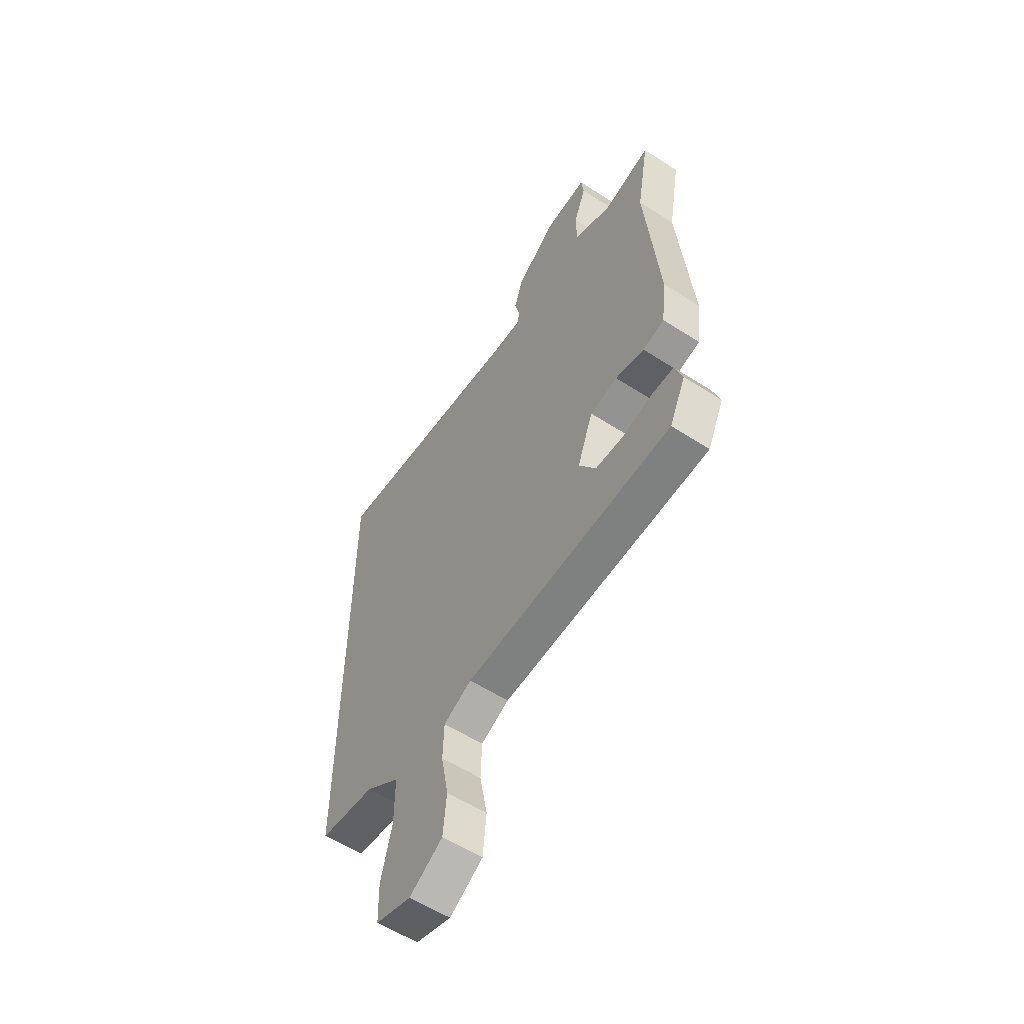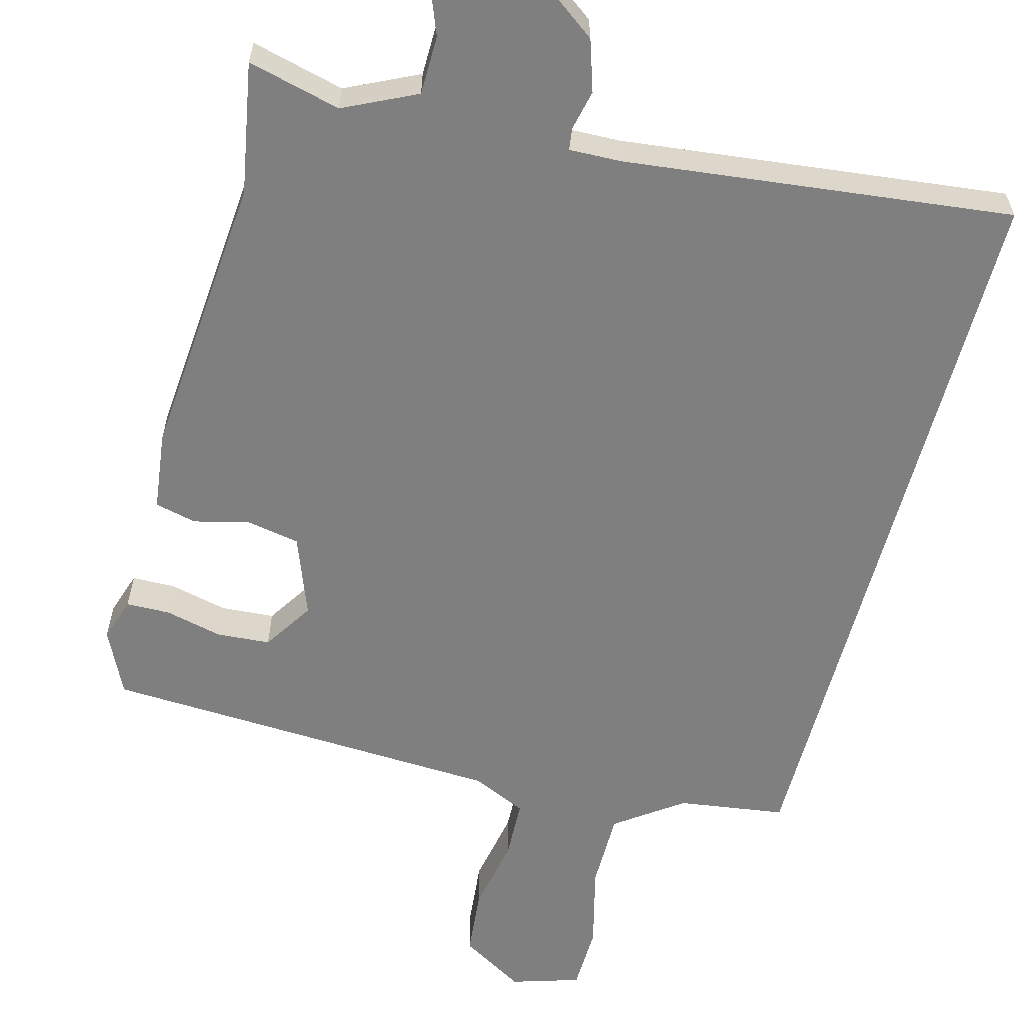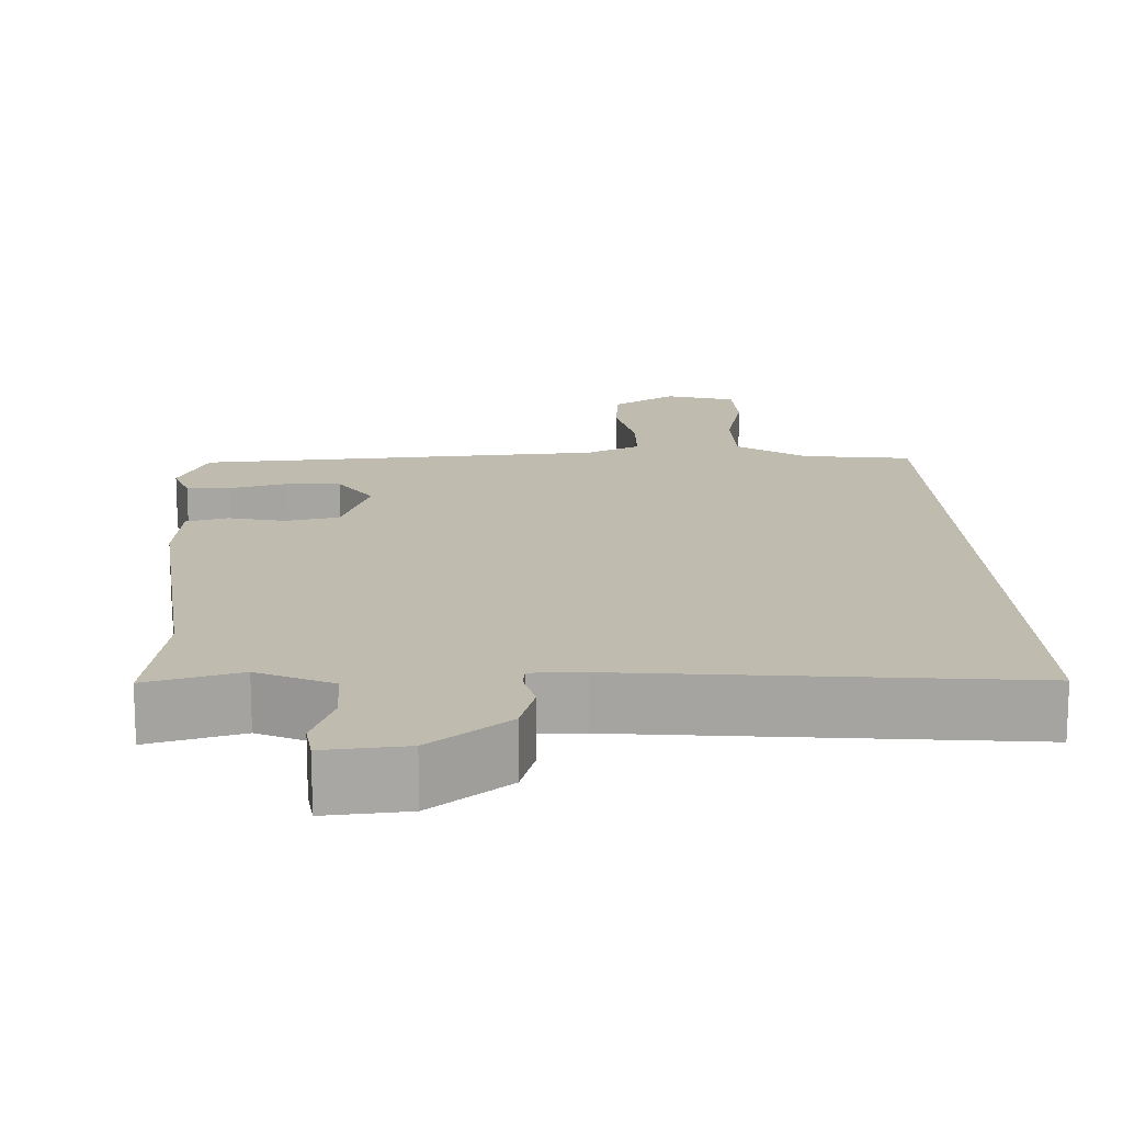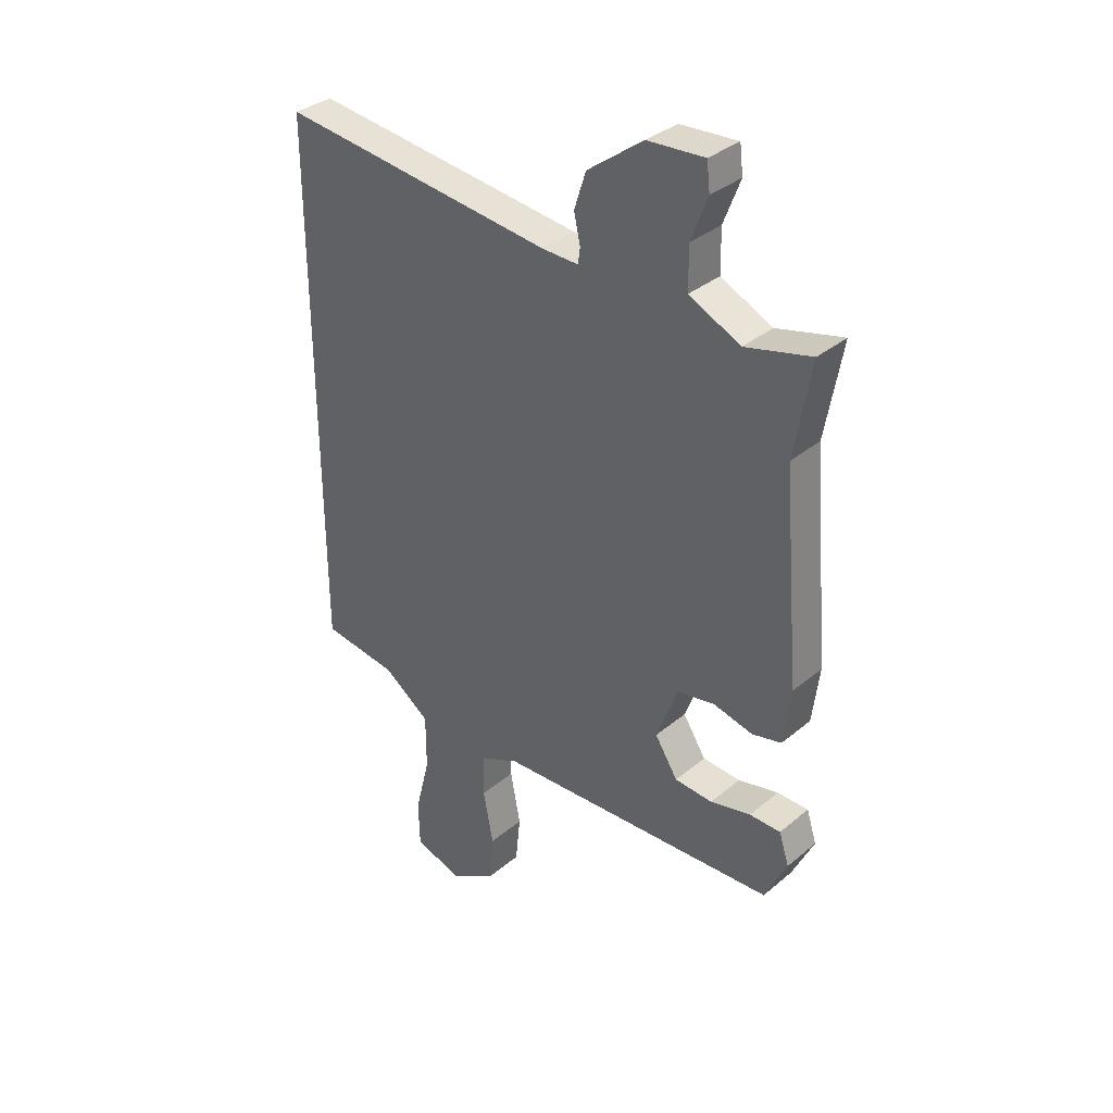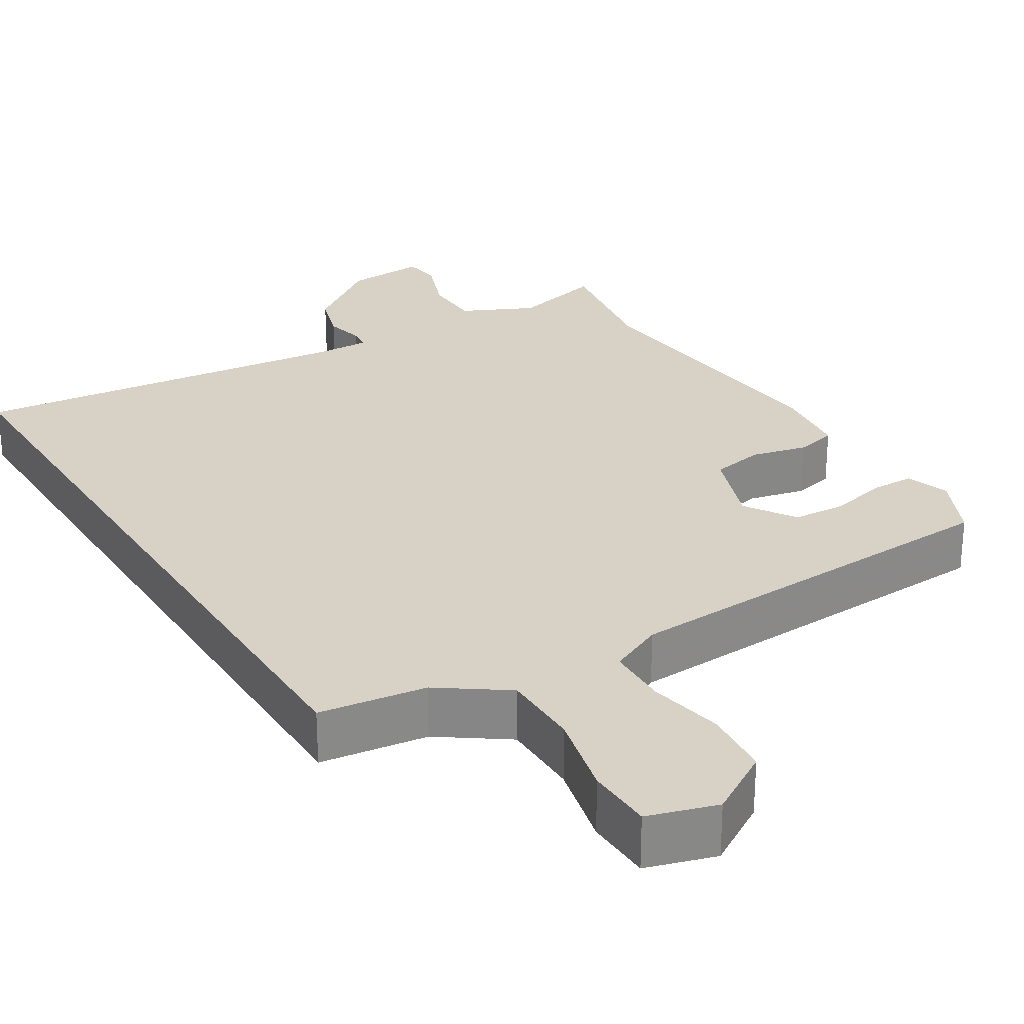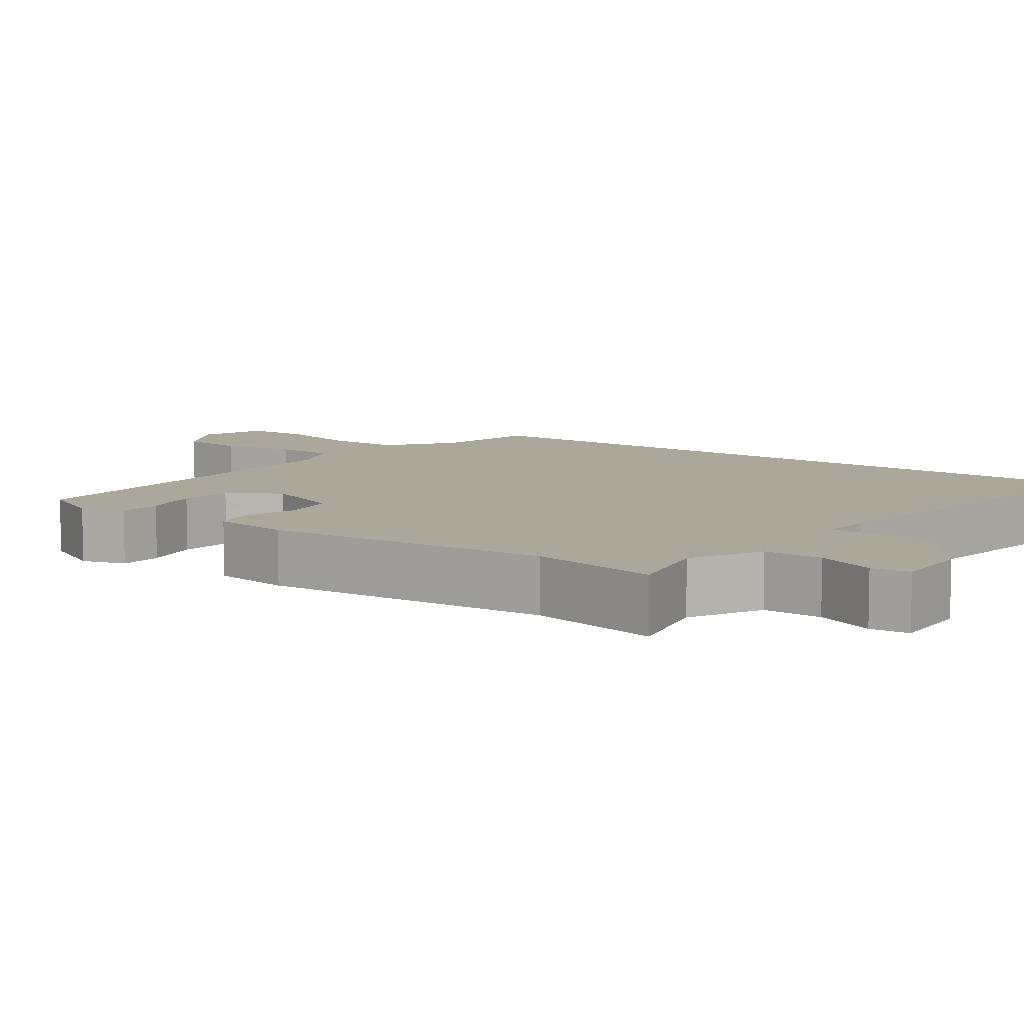
<metadata>
{"format":"obj","ext":"obj","renderer":"f3d","projection":"perspective","resolution":1024,"background":"white","views":[{"elev":-57.5,"azim":-123.8,"up":"+Z"},{"elev":-59.8,"azim":-14.9,"up":"+Y"},{"elev":16.0,"azim":-3.4,"up":"+Y"},{"elev":34.7,"azim":-137.9,"up":"+Z"},{"elev":27.3,"azim":148.0,"up":"+Y"},{"elev":8.2,"azim":-52.8,"up":"+Y"}]}
</metadata>
<code>
v -0.471 0.07 0.336
v -0.502 0.07 0.511
v -0.379 0.07 0.48
v -0.283 0.07 0.526
v -0.282 0.07 0.604
v -0.313 0.07 0.684
v -0.307 0.07 0.735
v -0.2 0.07 0.728
v -0.096 0.07 0.651
v -0.074 0.07 0.583
v -0.086 0.07 0.53
v -0.082 0.07 0.501
v -0.013 0.07 0.503
v 0.5 0.07 0.562
v 0.5 0.07 -0.431
v 0.358 0.07 -0.451
v 0.27 0.07 -0.514
v 0.27 0.07 -0.618
v 0.298 0.07 -0.73
v 0.296 0.07 -0.817
v 0.205 0.07 -0.845
v 0.12 0.07 -0.794
v 0.111 0.07 -0.704
v 0.13 0.07 -0.604
v 0.127 0.07 -0.523
v 0.055 0.07 -0.49
v -0.478 0.07 -0.464
v -0.519 0.07 -0.378
v -0.5 0.07 -0.32
v -0.442 0.07 -0.319
v -0.366 0.07 -0.337
v -0.295 0.07 -0.332
v -0.252 0.07 -0.265
v -0.292 0.07 -0.158
v -0.362 0.07 -0.145
v -0.436 0.07 -0.163
v -0.491 0.07 -0.15
v -0.504 0.07 -0.045
v -0.471 0 0.336
v -0.502 0 0.511
v -0.379 0 0.48
v -0.283 0 0.526
v -0.282 0 0.604
v -0.313 0 0.684
v -0.307 0 0.735
v -0.2 0 0.728
v -0.096 0 0.651
v -0.074 0 0.583
v -0.086 0 0.53
v -0.082 0 0.501
v -0.013 0 0.503
v 0.5 0 0.562
v 0.5 0 -0.431
v 0.358 0 -0.451
v 0.27 0 -0.514
v 0.27 0 -0.618
v 0.298 0 -0.73
v 0.296 0 -0.817
v 0.205 0 -0.845
v 0.12 0 -0.794
v 0.111 0 -0.704
v 0.13 0 -0.604
v 0.127 0 -0.523
v 0.055 0 -0.49
v -0.478 0 -0.464
v -0.519 0 -0.378
v -0.5 0 -0.32
v -0.442 0 -0.319
v -0.366 0 -0.337
v -0.295 0 -0.332
v -0.252 0 -0.265
v -0.292 0 -0.158
v -0.362 0 -0.145
v -0.436 0 -0.163
v -0.491 0 -0.15
v -0.504 0 -0.045
f 35 36 37 38
f 34 35 38 1
f 33 34 1 2
f 28 29 30 31
f 26 27 28 31
f 26 31 32
f 21 22 23 24
f 21 24 25
f 18 19 20 21
f 17 18 21 25
f 16 17 25 26
f 13 14 15 16
f 12 13 16 26
f 8 9 10 11
f 8 11 12
f 5 6 7 8
f 4 5 8 12
f 3 4 12 26
f 33 2 3 26
f 26 32 33
f 76 75 74 73
f 39 76 73 72
f 40 39 72 71
f 69 68 67 66
f 69 66 65 64
f 70 69 64
f 62 61 60 59
f 63 62 59
f 59 58 57 56
f 63 59 56 55
f 64 63 55 54
f 54 53 52 51
f 64 54 51 50
f 49 48 47 46
f 50 49 46
f 46 45 44 43
f 50 46 43 42
f 64 50 42 41
f 64 41 40 71
f 71 70 64
f 1 39 40 2
f 2 40 41 3
f 3 41 42 4
f 4 42 43 5
f 5 43 44 6
f 6 44 45 7
f 7 45 46 8
f 8 46 47 9
f 9 47 48 10
f 10 48 49 11
f 11 49 50 12
f 12 50 51 13
f 13 51 52 14
f 14 52 53 15
f 15 53 54 16
f 16 54 55 17
f 17 55 56 18
f 18 56 57 19
f 19 57 58 20
f 20 58 59 21
f 21 59 60 22
f 22 60 61 23
f 23 61 62 24
f 24 62 63 25
f 25 63 64 26
f 26 64 65 27
f 27 65 66 28
f 28 66 67 29
f 29 67 68 30
f 30 68 69 31
f 31 69 70 32
f 32 70 71 33
f 33 71 72 34
f 34 72 73 35
f 35 73 74 36
f 36 74 75 37
f 37 75 76 38
f 38 76 39 1

</code>
